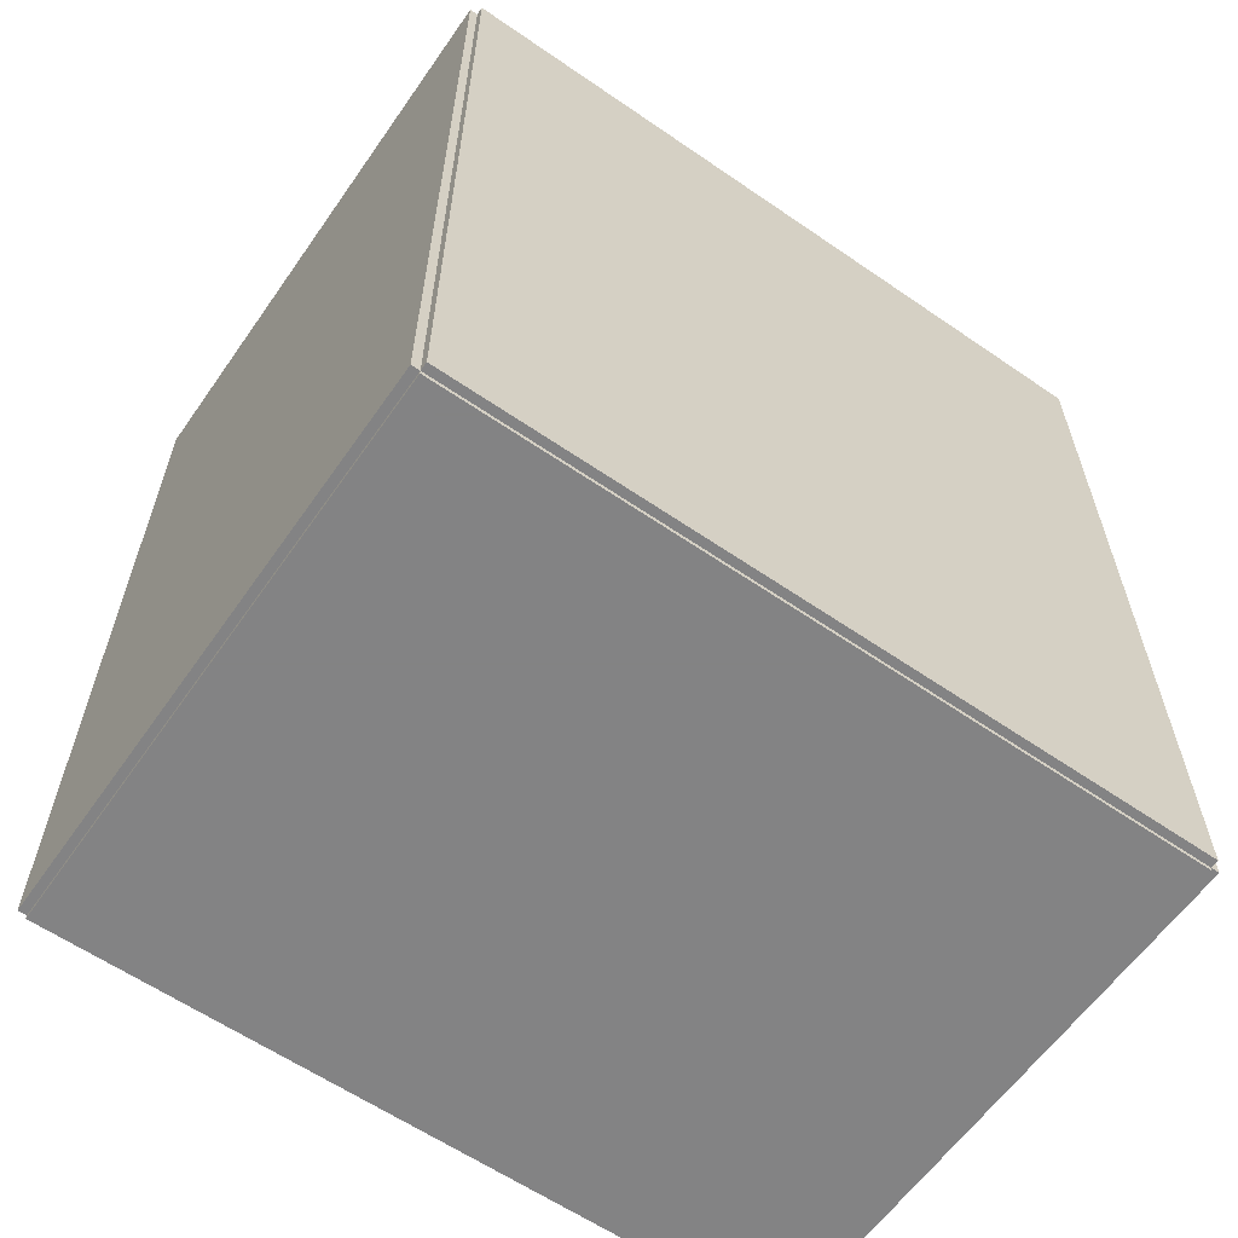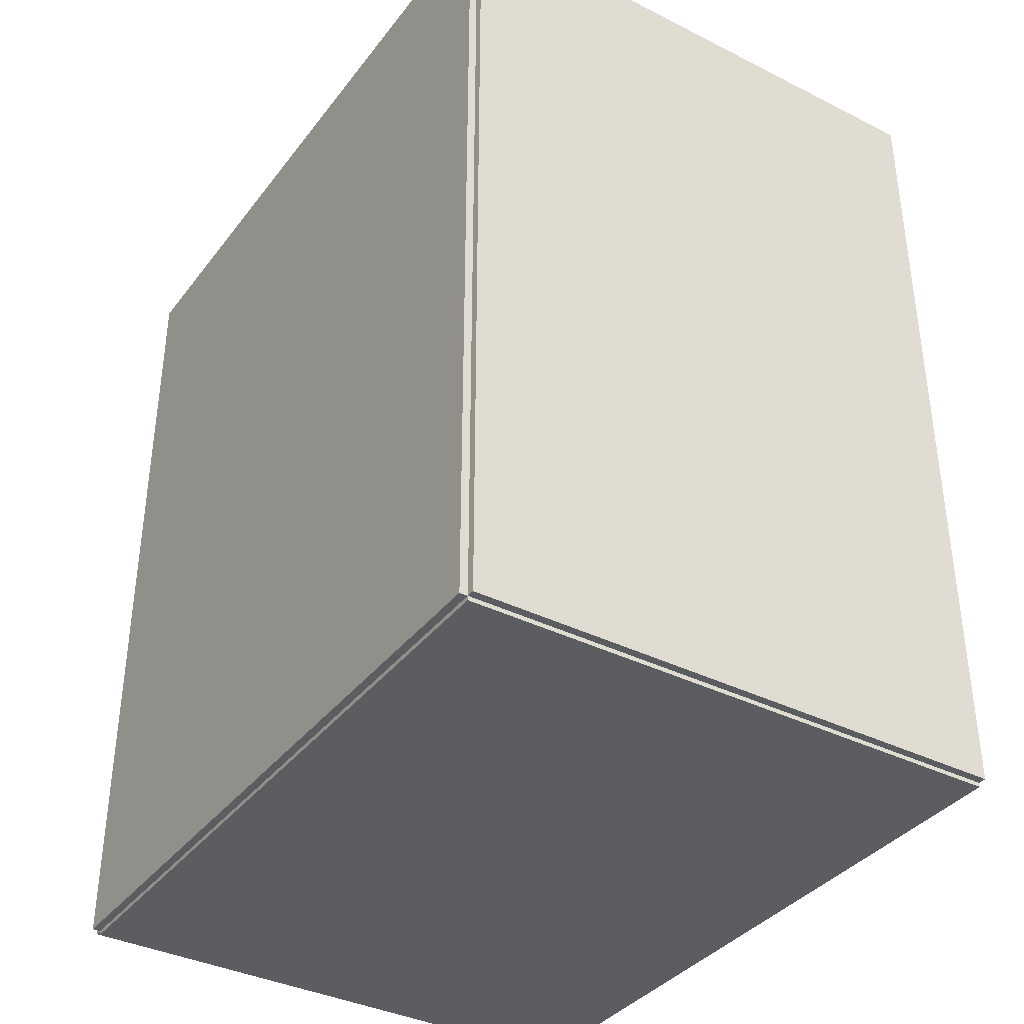
<metadata>
{"format":"obj","ext":"obj","renderer":"f3d","projection":"perspective","resolution":1024,"background":"white","views":[{"elev":-61.1,"azim":-125.0,"up":"+Y"},{"elev":-37.1,"azim":-32.8,"up":"+Y"}]}
</metadata>
<code>
v -0.109 -0.167 -0.003161
v -0.109 -0.167 0.003161
v -0.109 0.167 -0.003161
v -0.109 0.167 0.003161
v 0.109 -0.167 -0.003161
v 0.109 -0.167 0.003161
v 0.109 0.167 -0.003161
v 0.109 0.167 0.003161
v -0.1059 -0.167 0
v -0.1122 -0.167 0
v -0.1059 0.167 0
v -0.1122 0.167 0
v -0.1059 -0.167 0.2812
v -0.1122 -0.167 0.2812
v -0.1059 0.167 0.2812
v -0.1122 0.167 0.2812
v -0.109 0.1653 0.2812
v -0.109 0.1687 0.2812
v -0.109 0.1653 0
v -0.109 0.1687 0
v 0.109 0.1653 0.2812
v 0.109 0.1687 0.2812
v 0.109 0.1653 0
v 0.109 0.1687 0
v -0.109 -0.1653 0
v -0.109 -0.1687 0
v -0.109 -0.1653 0.2812
v -0.109 -0.1687 0.2812
v 0.109 -0.1653 0
v 0.109 -0.1687 0
v 0.109 -0.1653 0.2812
v 0.109 -0.1687 0.2812
v -0.109 -0.167 0.2781
v -0.109 -0.167 0.2844
v -0.109 0.167 0.2781
v -0.109 0.167 0.2844
v 0.109 -0.167 0.2781
v 0.109 -0.167 0.2844
v 0.109 0.167 0.2781
v 0.109 0.167 0.2844
v 0.01601 -0.1177 0.006323
v 0.03949 -0.1177 0.006323
v 0.03949 -0.1177 0.105
v 0.01601 -0.1177 0.105
v 0.03904 -0.1131 0.006323
v 0.03904 -0.1131 0.105
v 0.0377 -0.1087 0.006323
v 0.0377 -0.1087 0.105
v 0.03553 -0.1046 0.006323
v 0.03553 -0.1046 0.105
v 0.03261 -0.1011 0.006323
v 0.03261 -0.1011 0.105
v 0.02905 -0.09815 0.006323
v 0.02905 -0.09815 0.105
v 0.02499 -0.09598 0.006323
v 0.02499 -0.09598 0.105
v 0.02059 -0.09464 0.006323
v 0.02059 -0.09464 0.105
v 0.01601 -0.09419 0.006323
v 0.01601 -0.09419 0.105
v 0.01143 -0.09464 0.006323
v 0.01143 -0.09464 0.105
v 0.007025 -0.09598 0.006323
v 0.007025 -0.09598 0.105
v 0.002966 -0.09815 0.006323
v 0.002966 -0.09815 0.105
v -0.0005912 -0.1011 0.006323
v -0.0005912 -0.1011 0.105
v -0.003511 -0.1046 0.006323
v -0.003511 -0.1046 0.105
v -0.00568 -0.1087 0.006323
v -0.00568 -0.1087 0.105
v -0.007016 -0.1131 0.006323
v -0.007016 -0.1131 0.105
v -0.007467 -0.1177 0.006323
v -0.007467 -0.1177 0.105
v -0.007016 -0.1222 0.006323
v -0.007016 -0.1222 0.105
v -0.00568 -0.1267 0.006323
v -0.00568 -0.1267 0.105
v -0.003511 -0.1307 0.006323
v -0.003511 -0.1307 0.105
v -0.0005912 -0.1343 0.006323
v -0.0005912 -0.1343 0.105
v 0.002966 -0.1372 0.006323
v 0.002966 -0.1372 0.105
v 0.007025 -0.1394 0.006323
v 0.007025 -0.1394 0.105
v 0.01143 -0.1407 0.006323
v 0.01143 -0.1407 0.105
v 0.01601 -0.1411 0.006323
v 0.01601 -0.1411 0.105
v 0.02059 -0.1407 0.006323
v 0.02059 -0.1407 0.105
v 0.02499 -0.1394 0.006323
v 0.02499 -0.1394 0.105
v 0.02905 -0.1372 0.006323
v 0.02905 -0.1372 0.105
v 0.03261 -0.1343 0.006323
v 0.03261 -0.1343 0.105
v 0.03553 -0.1307 0.006323
v 0.03553 -0.1307 0.105
v 0.0377 -0.1267 0.006323
v 0.0377 -0.1267 0.105
v 0.03904 -0.1222 0.006323
v 0.03904 -0.1222 0.105
v 0.002945 0.03884 0.006323
v 0.02455 0.03884 0.006323
v 0.02455 0.03884 0.08806
v 0.002945 0.03884 0.08806
v 0.02413 0.04306 0.006323
v 0.02413 0.04306 0.08806
v 0.0229 0.04711 0.006323
v 0.0229 0.04711 0.08806
v 0.02091 0.05084 0.006323
v 0.02091 0.05084 0.08806
v 0.01822 0.05412 0.006323
v 0.01822 0.05412 0.08806
v 0.01495 0.0568 0.006323
v 0.01495 0.0568 0.08806
v 0.01121 0.0588 0.006323
v 0.01121 0.0588 0.08806
v 0.00716 0.06003 0.006323
v 0.00716 0.06003 0.08806
v 0.002945 0.06044 0.006323
v 0.002945 0.06044 0.08806
v -0.001269 0.06003 0.006323
v -0.001269 0.06003 0.08806
v -0.005322 0.0588 0.006323
v -0.005322 0.0588 0.08806
v -0.009056 0.0568 0.006323
v -0.009056 0.0568 0.08806
v -0.01233 0.05412 0.006323
v -0.01233 0.05412 0.08806
v -0.01502 0.05084 0.006323
v -0.01502 0.05084 0.08806
v -0.01701 0.04711 0.006323
v -0.01701 0.04711 0.08806
v -0.01824 0.04306 0.006323
v -0.01824 0.04306 0.08806
v -0.01866 0.03884 0.006323
v -0.01866 0.03884 0.08806
v -0.01824 0.03463 0.006323
v -0.01824 0.03463 0.08806
v -0.01701 0.03057 0.006323
v -0.01701 0.03057 0.08806
v -0.01502 0.02684 0.006323
v -0.01502 0.02684 0.08806
v -0.01233 0.02357 0.006323
v -0.01233 0.02357 0.08806
v -0.009056 0.02088 0.006323
v -0.009056 0.02088 0.08806
v -0.005322 0.01888 0.006323
v -0.005322 0.01888 0.08806
v -0.001269 0.01765 0.006323
v -0.001269 0.01765 0.08806
v 0.002945 0.01724 0.006323
v 0.002945 0.01724 0.08806
v 0.00716 0.01765 0.006323
v 0.00716 0.01765 0.08806
v 0.01121 0.01888 0.006323
v 0.01121 0.01888 0.08806
v 0.01495 0.02088 0.006323
v 0.01495 0.02088 0.08806
v 0.01822 0.02357 0.006323
v 0.01822 0.02357 0.08806
v 0.02091 0.02684 0.006323
v 0.02091 0.02684 0.08806
v 0.0229 0.03057 0.006323
v 0.0229 0.03057 0.08806
v 0.02413 0.03463 0.006323
v 0.02413 0.03463 0.08806
v 0.002945 0.03884 0.08806
v 0.02157 0.03884 0.08806
v 0.02157 0.03884 0.1405
v 0.002945 0.03884 0.1405
v 0.02121 0.04248 0.08806
v 0.02121 0.04248 0.1405
v 0.02015 0.04597 0.08806
v 0.02015 0.04597 0.1405
v 0.01843 0.04919 0.08806
v 0.01843 0.04919 0.1405
v 0.01612 0.05201 0.08806
v 0.01612 0.05201 0.1405
v 0.01329 0.05433 0.08806
v 0.01329 0.05433 0.1405
v 0.01007 0.05605 0.08806
v 0.01007 0.05605 0.1405
v 0.006579 0.05711 0.08806
v 0.006579 0.05711 0.1405
v 0.002945 0.05747 0.08806
v 0.002945 0.05747 0.1405
v -0.0006887 0.05711 0.08806
v -0.0006887 0.05711 0.1405
v -0.004183 0.05605 0.08806
v -0.004183 0.05605 0.1405
v -0.007403 0.05433 0.08806
v -0.007403 0.05433 0.1405
v -0.01023 0.05201 0.08806
v -0.01023 0.05201 0.1405
v -0.01254 0.04919 0.08806
v -0.01254 0.04919 0.1405
v -0.01426 0.04597 0.08806
v -0.01426 0.04597 0.1405
v -0.01532 0.04248 0.08806
v -0.01532 0.04248 0.1405
v -0.01568 0.03884 0.08806
v -0.01568 0.03884 0.1405
v -0.01532 0.03521 0.08806
v -0.01532 0.03521 0.1405
v -0.01426 0.03171 0.08806
v -0.01426 0.03171 0.1405
v -0.01254 0.02849 0.08806
v -0.01254 0.02849 0.1405
v -0.01023 0.02567 0.08806
v -0.01023 0.02567 0.1405
v -0.007403 0.02335 0.08806
v -0.007403 0.02335 0.1405
v -0.004183 0.02163 0.08806
v -0.004183 0.02163 0.1405
v -0.0006887 0.02057 0.08806
v -0.0006887 0.02057 0.1405
v 0.002945 0.02021 0.08806
v 0.002945 0.02021 0.1405
v 0.006579 0.02057 0.08806
v 0.006579 0.02057 0.1405
v 0.01007 0.02163 0.08806
v 0.01007 0.02163 0.1405
v 0.01329 0.02335 0.08806
v 0.01329 0.02335 0.1405
v 0.01612 0.02567 0.08806
v 0.01612 0.02567 0.1405
v 0.01843 0.02849 0.08806
v 0.01843 0.02849 0.1405
v 0.02015 0.03171 0.08806
v 0.02015 0.03171 0.1405
v 0.02121 0.03521 0.08806
v 0.02121 0.03521 0.1405
v 0.002945 0.03884 0.1405
v 0.02157 0.03884 0.1405
v 0.02157 0.03884 0.193
v 0.002945 0.03884 0.193
v 0.02121 0.04248 0.1405
v 0.02121 0.04248 0.193
v 0.02015 0.04597 0.1405
v 0.02015 0.04597 0.193
v 0.01843 0.04919 0.1405
v 0.01843 0.04919 0.193
v 0.01612 0.05201 0.1405
v 0.01612 0.05201 0.193
v 0.01329 0.05433 0.1405
v 0.01329 0.05433 0.193
v 0.01007 0.05605 0.1405
v 0.01007 0.05605 0.193
v 0.006579 0.05711 0.1405
v 0.006579 0.05711 0.193
v 0.002945 0.05747 0.1405
v 0.002945 0.05747 0.193
v -0.0006887 0.05711 0.1405
v -0.0006887 0.05711 0.193
v -0.004183 0.05605 0.1405
v -0.004183 0.05605 0.193
v -0.007403 0.05433 0.1405
v -0.007403 0.05433 0.193
v -0.01023 0.05201 0.1405
v -0.01023 0.05201 0.193
v -0.01254 0.04919 0.1405
v -0.01254 0.04919 0.193
v -0.01426 0.04597 0.1405
v -0.01426 0.04597 0.193
v -0.01532 0.04248 0.1405
v -0.01532 0.04248 0.193
v -0.01568 0.03884 0.1405
v -0.01568 0.03884 0.193
v -0.01532 0.03521 0.1405
v -0.01532 0.03521 0.193
v -0.01426 0.03171 0.1405
v -0.01426 0.03171 0.193
v -0.01254 0.02849 0.1405
v -0.01254 0.02849 0.193
v -0.01023 0.02567 0.1405
v -0.01023 0.02567 0.193
v -0.007403 0.02335 0.1405
v -0.007403 0.02335 0.193
v -0.004183 0.02163 0.1405
v -0.004183 0.02163 0.193
v -0.0006887 0.02057 0.1405
v -0.0006887 0.02057 0.193
v 0.002945 0.02021 0.1405
v 0.002945 0.02021 0.193
v 0.006579 0.02057 0.1405
v 0.006579 0.02057 0.193
v 0.01007 0.02163 0.1405
v 0.01007 0.02163 0.193
v 0.01329 0.02335 0.1405
v 0.01329 0.02335 0.193
v 0.01612 0.02567 0.1405
v 0.01612 0.02567 0.193
v 0.01843 0.02849 0.1405
v 0.01843 0.02849 0.193
v 0.02015 0.03171 0.1405
v 0.02015 0.03171 0.193
v 0.02121 0.03521 0.1405
v 0.02121 0.03521 0.193
v -0.02223 0.1461 0.006323
v -0.001559 0.1461 0.006323
v -0.001559 0.1461 0.07994
v -0.02223 0.1461 0.07994
v -0.001956 0.1501 0.006323
v -0.001956 0.1501 0.07994
v -0.003132 0.154 0.006323
v -0.003132 0.154 0.07994
v -0.005042 0.1576 0.006323
v -0.005042 0.1576 0.07994
v -0.007612 0.1607 0.006323
v -0.007612 0.1607 0.07994
v -0.01074 0.1633 0.006323
v -0.01074 0.1633 0.07994
v -0.01432 0.1652 0.006323
v -0.01432 0.1652 0.07994
v -0.01819 0.1663 0.006323
v -0.01819 0.1663 0.07994
v -0.02223 0.1667 0.006323
v -0.02223 0.1667 0.07994
v -0.02626 0.1663 0.006323
v -0.02626 0.1663 0.07994
v -0.03014 0.1652 0.006323
v -0.03014 0.1652 0.07994
v -0.03371 0.1633 0.006323
v -0.03371 0.1633 0.07994
v -0.03684 0.1607 0.006323
v -0.03684 0.1607 0.07994
v -0.03941 0.1576 0.006323
v -0.03941 0.1576 0.07994
v -0.04132 0.154 0.006323
v -0.04132 0.154 0.07994
v -0.0425 0.1501 0.006323
v -0.0425 0.1501 0.07994
v -0.0429 0.1461 0.006323
v -0.0429 0.1461 0.07994
v -0.0425 0.142 0.006323
v -0.0425 0.142 0.07994
v -0.04132 0.1382 0.006323
v -0.04132 0.1382 0.07994
v -0.03941 0.1346 0.006323
v -0.03941 0.1346 0.07994
v -0.03684 0.1315 0.006323
v -0.03684 0.1315 0.07994
v -0.03371 0.1289 0.006323
v -0.03371 0.1289 0.07994
v -0.03014 0.127 0.006323
v -0.03014 0.127 0.07994
v -0.02626 0.1258 0.006323
v -0.02626 0.1258 0.07994
v -0.02223 0.1254 0.006323
v -0.02223 0.1254 0.07994
v -0.01819 0.1258 0.006323
v -0.01819 0.1258 0.07994
v -0.01432 0.127 0.006323
v -0.01432 0.127 0.07994
v -0.01074 0.1289 0.006323
v -0.01074 0.1289 0.07994
v -0.007612 0.1315 0.006323
v -0.007612 0.1315 0.07994
v -0.005042 0.1346 0.006323
v -0.005042 0.1346 0.07994
v -0.003132 0.1382 0.006323
v -0.003132 0.1382 0.07994
v -0.001956 0.142 0.006323
v -0.001956 0.142 0.07994
f 2 4 1
f 5 2 1
f 1 4 3
f 3 5 1
f 2 8 4
f 6 2 5
f 6 8 2
f 4 8 3
f 7 5 3
f 3 8 7
f 7 6 5
f 8 6 7
f 10 12 9
f 13 10 9
f 9 12 11
f 11 13 9
f 10 16 12
f 14 10 13
f 14 16 10
f 12 16 11
f 15 13 11
f 11 16 15
f 15 14 13
f 16 14 15
f 18 20 17
f 21 18 17
f 17 20 19
f 19 21 17
f 18 24 20
f 22 18 21
f 22 24 18
f 20 24 19
f 23 21 19
f 19 24 23
f 23 22 21
f 24 22 23
f 26 28 25
f 29 26 25
f 25 28 27
f 27 29 25
f 26 32 28
f 30 26 29
f 30 32 26
f 28 32 27
f 31 29 27
f 27 32 31
f 31 30 29
f 32 30 31
f 34 36 33
f 37 34 33
f 33 36 35
f 35 37 33
f 34 40 36
f 38 34 37
f 38 40 34
f 36 40 35
f 39 37 35
f 35 40 39
f 39 38 37
f 40 38 39
f 42 41 45
f 42 45 43
f 43 45 46
f 43 46 44
f 45 41 47
f 45 47 46
f 46 47 48
f 46 48 44
f 47 41 49
f 47 49 48
f 48 49 50
f 48 50 44
f 49 41 51
f 49 51 50
f 50 51 52
f 50 52 44
f 51 41 53
f 51 53 52
f 52 53 54
f 52 54 44
f 53 41 55
f 53 55 54
f 54 55 56
f 54 56 44
f 55 41 57
f 55 57 56
f 56 57 58
f 56 58 44
f 57 41 59
f 57 59 58
f 58 59 60
f 58 60 44
f 59 41 61
f 59 61 60
f 60 61 62
f 60 62 44
f 61 41 63
f 61 63 62
f 62 63 64
f 62 64 44
f 63 41 65
f 63 65 64
f 64 65 66
f 64 66 44
f 65 41 67
f 65 67 66
f 66 67 68
f 66 68 44
f 67 41 69
f 67 69 68
f 68 69 70
f 68 70 44
f 69 41 71
f 69 71 70
f 70 71 72
f 70 72 44
f 71 41 73
f 71 73 72
f 72 73 74
f 72 74 44
f 73 41 75
f 73 75 74
f 74 75 76
f 74 76 44
f 75 41 77
f 75 77 76
f 76 77 78
f 76 78 44
f 77 41 79
f 77 79 78
f 78 79 80
f 78 80 44
f 79 41 81
f 79 81 80
f 80 81 82
f 80 82 44
f 81 41 83
f 81 83 82
f 82 83 84
f 82 84 44
f 83 41 85
f 83 85 84
f 84 85 86
f 84 86 44
f 85 41 87
f 85 87 86
f 86 87 88
f 86 88 44
f 87 41 89
f 87 89 88
f 88 89 90
f 88 90 44
f 89 41 91
f 89 91 90
f 90 91 92
f 90 92 44
f 91 41 93
f 91 93 92
f 92 93 94
f 92 94 44
f 93 41 95
f 93 95 94
f 94 95 96
f 94 96 44
f 95 41 97
f 95 97 96
f 96 97 98
f 96 98 44
f 97 41 99
f 97 99 98
f 98 99 100
f 98 100 44
f 99 41 101
f 99 101 100
f 100 101 102
f 100 102 44
f 101 41 103
f 101 103 102
f 102 103 104
f 102 104 44
f 103 41 105
f 103 105 104
f 104 105 106
f 104 106 44
f 105 41 42
f 105 42 106
f 106 42 43
f 106 43 44
f 108 107 111
f 108 111 109
f 109 111 112
f 109 112 110
f 111 107 113
f 111 113 112
f 112 113 114
f 112 114 110
f 113 107 115
f 113 115 114
f 114 115 116
f 114 116 110
f 115 107 117
f 115 117 116
f 116 117 118
f 116 118 110
f 117 107 119
f 117 119 118
f 118 119 120
f 118 120 110
f 119 107 121
f 119 121 120
f 120 121 122
f 120 122 110
f 121 107 123
f 121 123 122
f 122 123 124
f 122 124 110
f 123 107 125
f 123 125 124
f 124 125 126
f 124 126 110
f 125 107 127
f 125 127 126
f 126 127 128
f 126 128 110
f 127 107 129
f 127 129 128
f 128 129 130
f 128 130 110
f 129 107 131
f 129 131 130
f 130 131 132
f 130 132 110
f 131 107 133
f 131 133 132
f 132 133 134
f 132 134 110
f 133 107 135
f 133 135 134
f 134 135 136
f 134 136 110
f 135 107 137
f 135 137 136
f 136 137 138
f 136 138 110
f 137 107 139
f 137 139 138
f 138 139 140
f 138 140 110
f 139 107 141
f 139 141 140
f 140 141 142
f 140 142 110
f 141 107 143
f 141 143 142
f 142 143 144
f 142 144 110
f 143 107 145
f 143 145 144
f 144 145 146
f 144 146 110
f 145 107 147
f 145 147 146
f 146 147 148
f 146 148 110
f 147 107 149
f 147 149 148
f 148 149 150
f 148 150 110
f 149 107 151
f 149 151 150
f 150 151 152
f 150 152 110
f 151 107 153
f 151 153 152
f 152 153 154
f 152 154 110
f 153 107 155
f 153 155 154
f 154 155 156
f 154 156 110
f 155 107 157
f 155 157 156
f 156 157 158
f 156 158 110
f 157 107 159
f 157 159 158
f 158 159 160
f 158 160 110
f 159 107 161
f 159 161 160
f 160 161 162
f 160 162 110
f 161 107 163
f 161 163 162
f 162 163 164
f 162 164 110
f 163 107 165
f 163 165 164
f 164 165 166
f 164 166 110
f 165 107 167
f 165 167 166
f 166 167 168
f 166 168 110
f 167 107 169
f 167 169 168
f 168 169 170
f 168 170 110
f 169 107 171
f 169 171 170
f 170 171 172
f 170 172 110
f 171 107 108
f 171 108 172
f 172 108 109
f 172 109 110
f 174 173 177
f 174 177 175
f 175 177 178
f 175 178 176
f 177 173 179
f 177 179 178
f 178 179 180
f 178 180 176
f 179 173 181
f 179 181 180
f 180 181 182
f 180 182 176
f 181 173 183
f 181 183 182
f 182 183 184
f 182 184 176
f 183 173 185
f 183 185 184
f 184 185 186
f 184 186 176
f 185 173 187
f 185 187 186
f 186 187 188
f 186 188 176
f 187 173 189
f 187 189 188
f 188 189 190
f 188 190 176
f 189 173 191
f 189 191 190
f 190 191 192
f 190 192 176
f 191 173 193
f 191 193 192
f 192 193 194
f 192 194 176
f 193 173 195
f 193 195 194
f 194 195 196
f 194 196 176
f 195 173 197
f 195 197 196
f 196 197 198
f 196 198 176
f 197 173 199
f 197 199 198
f 198 199 200
f 198 200 176
f 199 173 201
f 199 201 200
f 200 201 202
f 200 202 176
f 201 173 203
f 201 203 202
f 202 203 204
f 202 204 176
f 203 173 205
f 203 205 204
f 204 205 206
f 204 206 176
f 205 173 207
f 205 207 206
f 206 207 208
f 206 208 176
f 207 173 209
f 207 209 208
f 208 209 210
f 208 210 176
f 209 173 211
f 209 211 210
f 210 211 212
f 210 212 176
f 211 173 213
f 211 213 212
f 212 213 214
f 212 214 176
f 213 173 215
f 213 215 214
f 214 215 216
f 214 216 176
f 215 173 217
f 215 217 216
f 216 217 218
f 216 218 176
f 217 173 219
f 217 219 218
f 218 219 220
f 218 220 176
f 219 173 221
f 219 221 220
f 220 221 222
f 220 222 176
f 221 173 223
f 221 223 222
f 222 223 224
f 222 224 176
f 223 173 225
f 223 225 224
f 224 225 226
f 224 226 176
f 225 173 227
f 225 227 226
f 226 227 228
f 226 228 176
f 227 173 229
f 227 229 228
f 228 229 230
f 228 230 176
f 229 173 231
f 229 231 230
f 230 231 232
f 230 232 176
f 231 173 233
f 231 233 232
f 232 233 234
f 232 234 176
f 233 173 235
f 233 235 234
f 234 235 236
f 234 236 176
f 235 173 237
f 235 237 236
f 236 237 238
f 236 238 176
f 237 173 174
f 237 174 238
f 238 174 175
f 238 175 176
f 240 239 243
f 240 243 241
f 241 243 244
f 241 244 242
f 243 239 245
f 243 245 244
f 244 245 246
f 244 246 242
f 245 239 247
f 245 247 246
f 246 247 248
f 246 248 242
f 247 239 249
f 247 249 248
f 248 249 250
f 248 250 242
f 249 239 251
f 249 251 250
f 250 251 252
f 250 252 242
f 251 239 253
f 251 253 252
f 252 253 254
f 252 254 242
f 253 239 255
f 253 255 254
f 254 255 256
f 254 256 242
f 255 239 257
f 255 257 256
f 256 257 258
f 256 258 242
f 257 239 259
f 257 259 258
f 258 259 260
f 258 260 242
f 259 239 261
f 259 261 260
f 260 261 262
f 260 262 242
f 261 239 263
f 261 263 262
f 262 263 264
f 262 264 242
f 263 239 265
f 263 265 264
f 264 265 266
f 264 266 242
f 265 239 267
f 265 267 266
f 266 267 268
f 266 268 242
f 267 239 269
f 267 269 268
f 268 269 270
f 268 270 242
f 269 239 271
f 269 271 270
f 270 271 272
f 270 272 242
f 271 239 273
f 271 273 272
f 272 273 274
f 272 274 242
f 273 239 275
f 273 275 274
f 274 275 276
f 274 276 242
f 275 239 277
f 275 277 276
f 276 277 278
f 276 278 242
f 277 239 279
f 277 279 278
f 278 279 280
f 278 280 242
f 279 239 281
f 279 281 280
f 280 281 282
f 280 282 242
f 281 239 283
f 281 283 282
f 282 283 284
f 282 284 242
f 283 239 285
f 283 285 284
f 284 285 286
f 284 286 242
f 285 239 287
f 285 287 286
f 286 287 288
f 286 288 242
f 287 239 289
f 287 289 288
f 288 289 290
f 288 290 242
f 289 239 291
f 289 291 290
f 290 291 292
f 290 292 242
f 291 239 293
f 291 293 292
f 292 293 294
f 292 294 242
f 293 239 295
f 293 295 294
f 294 295 296
f 294 296 242
f 295 239 297
f 295 297 296
f 296 297 298
f 296 298 242
f 297 239 299
f 297 299 298
f 298 299 300
f 298 300 242
f 299 239 301
f 299 301 300
f 300 301 302
f 300 302 242
f 301 239 303
f 301 303 302
f 302 303 304
f 302 304 242
f 303 239 240
f 303 240 304
f 304 240 241
f 304 241 242
f 306 305 309
f 306 309 307
f 307 309 310
f 307 310 308
f 309 305 311
f 309 311 310
f 310 311 312
f 310 312 308
f 311 305 313
f 311 313 312
f 312 313 314
f 312 314 308
f 313 305 315
f 313 315 314
f 314 315 316
f 314 316 308
f 315 305 317
f 315 317 316
f 316 317 318
f 316 318 308
f 317 305 319
f 317 319 318
f 318 319 320
f 318 320 308
f 319 305 321
f 319 321 320
f 320 321 322
f 320 322 308
f 321 305 323
f 321 323 322
f 322 323 324
f 322 324 308
f 323 305 325
f 323 325 324
f 324 325 326
f 324 326 308
f 325 305 327
f 325 327 326
f 326 327 328
f 326 328 308
f 327 305 329
f 327 329 328
f 328 329 330
f 328 330 308
f 329 305 331
f 329 331 330
f 330 331 332
f 330 332 308
f 331 305 333
f 331 333 332
f 332 333 334
f 332 334 308
f 333 305 335
f 333 335 334
f 334 335 336
f 334 336 308
f 335 305 337
f 335 337 336
f 336 337 338
f 336 338 308
f 337 305 339
f 337 339 338
f 338 339 340
f 338 340 308
f 339 305 341
f 339 341 340
f 340 341 342
f 340 342 308
f 341 305 343
f 341 343 342
f 342 343 344
f 342 344 308
f 343 305 345
f 343 345 344
f 344 345 346
f 344 346 308
f 345 305 347
f 345 347 346
f 346 347 348
f 346 348 308
f 347 305 349
f 347 349 348
f 348 349 350
f 348 350 308
f 349 305 351
f 349 351 350
f 350 351 352
f 350 352 308
f 351 305 353
f 351 353 352
f 352 353 354
f 352 354 308
f 353 305 355
f 353 355 354
f 354 355 356
f 354 356 308
f 355 305 357
f 355 357 356
f 356 357 358
f 356 358 308
f 357 305 359
f 357 359 358
f 358 359 360
f 358 360 308
f 359 305 361
f 359 361 360
f 360 361 362
f 360 362 308
f 361 305 363
f 361 363 362
f 362 363 364
f 362 364 308
f 363 305 365
f 363 365 364
f 364 365 366
f 364 366 308
f 365 305 367
f 365 367 366
f 366 367 368
f 366 368 308
f 367 305 369
f 367 369 368
f 368 369 370
f 368 370 308
f 369 305 306
f 369 306 370
f 370 306 307
f 370 307 308

</code>
